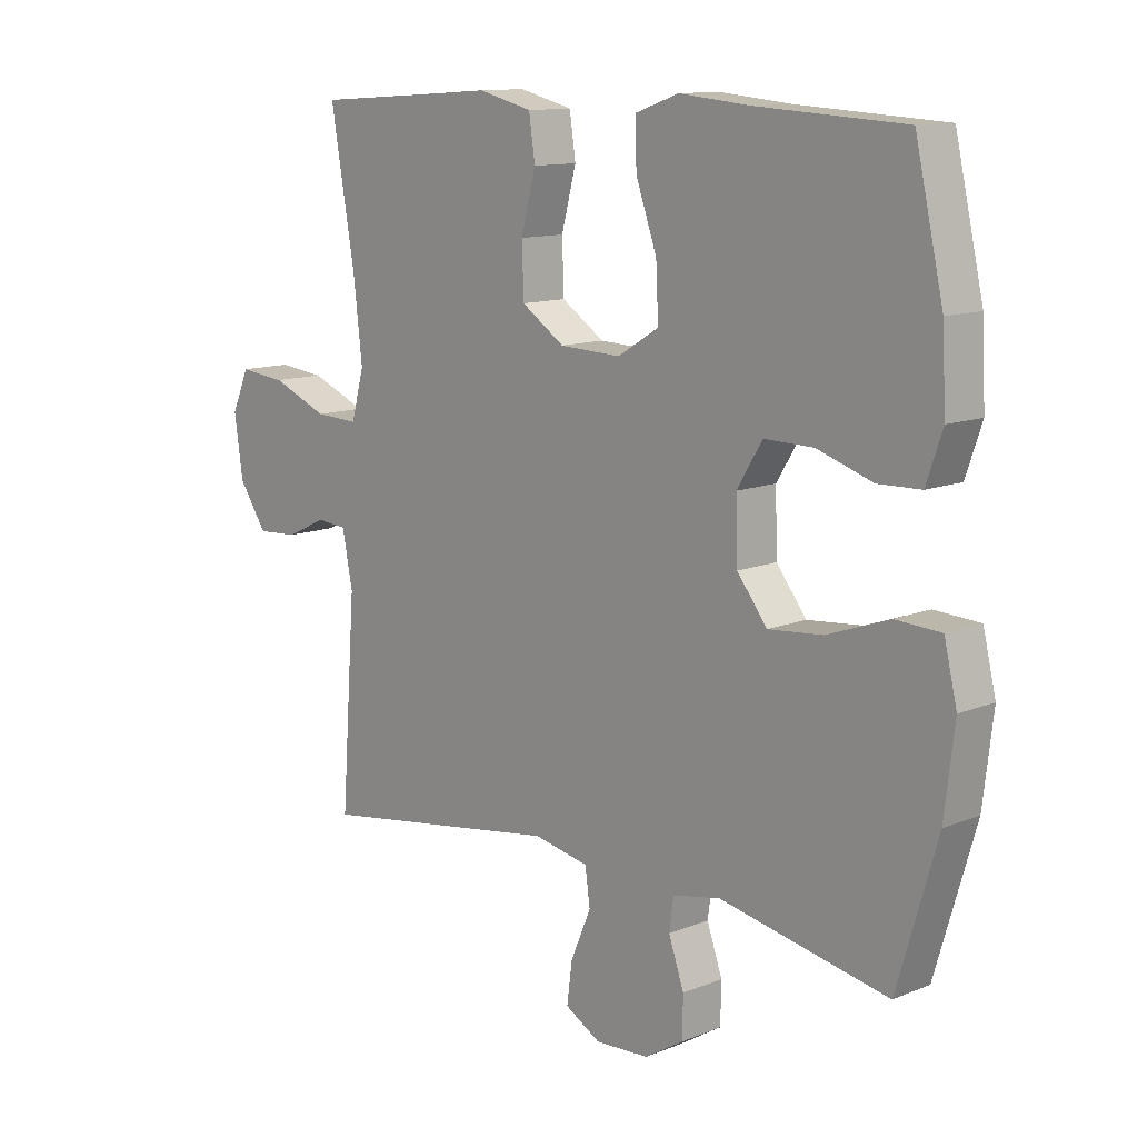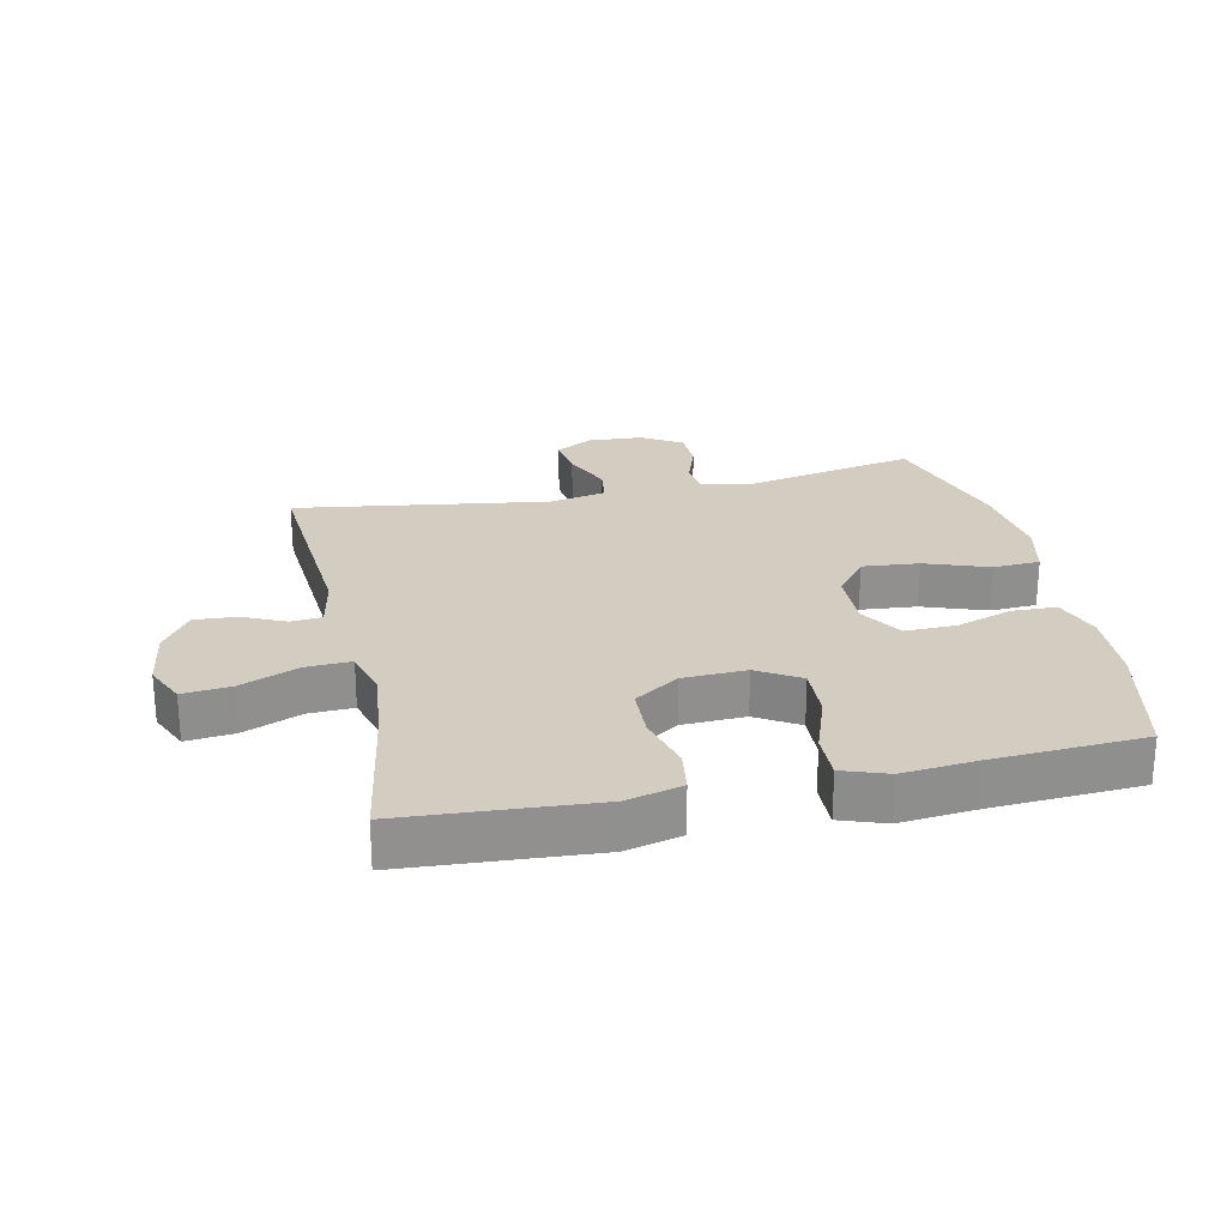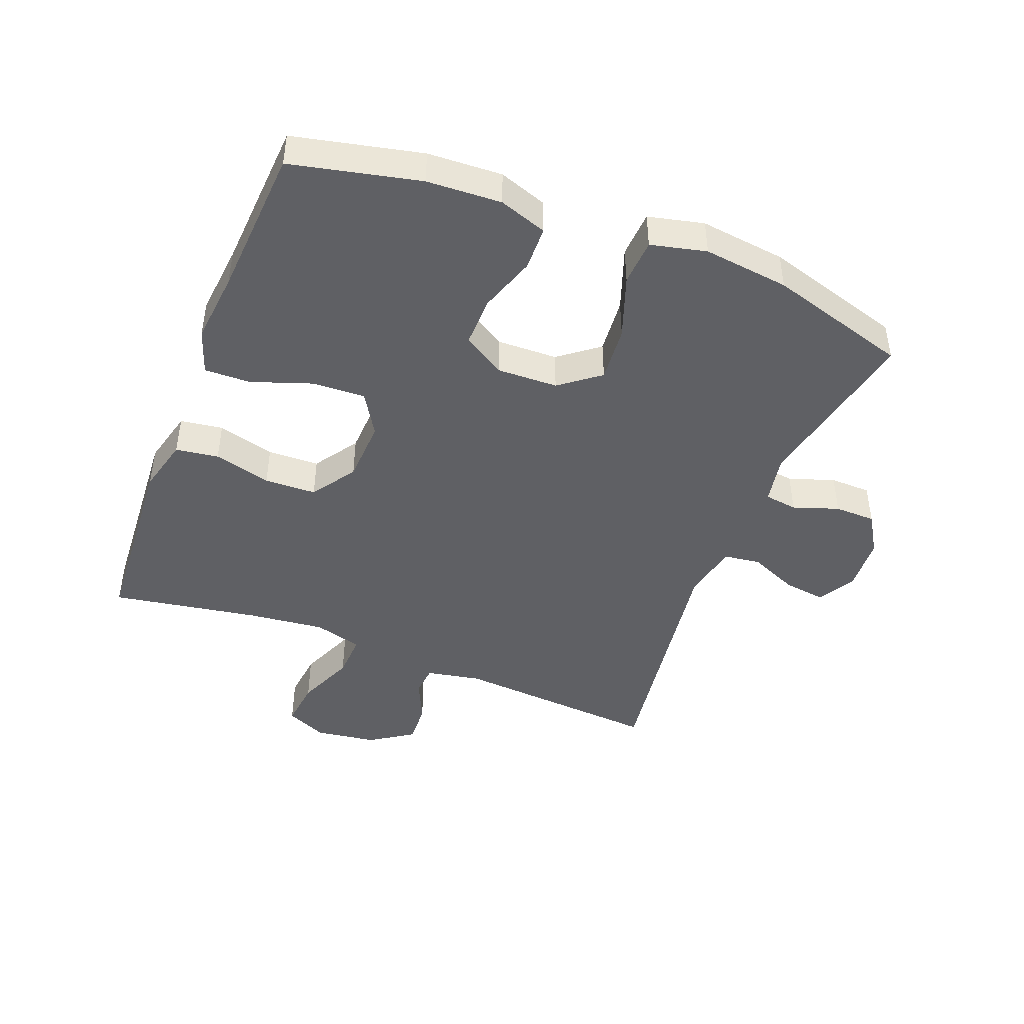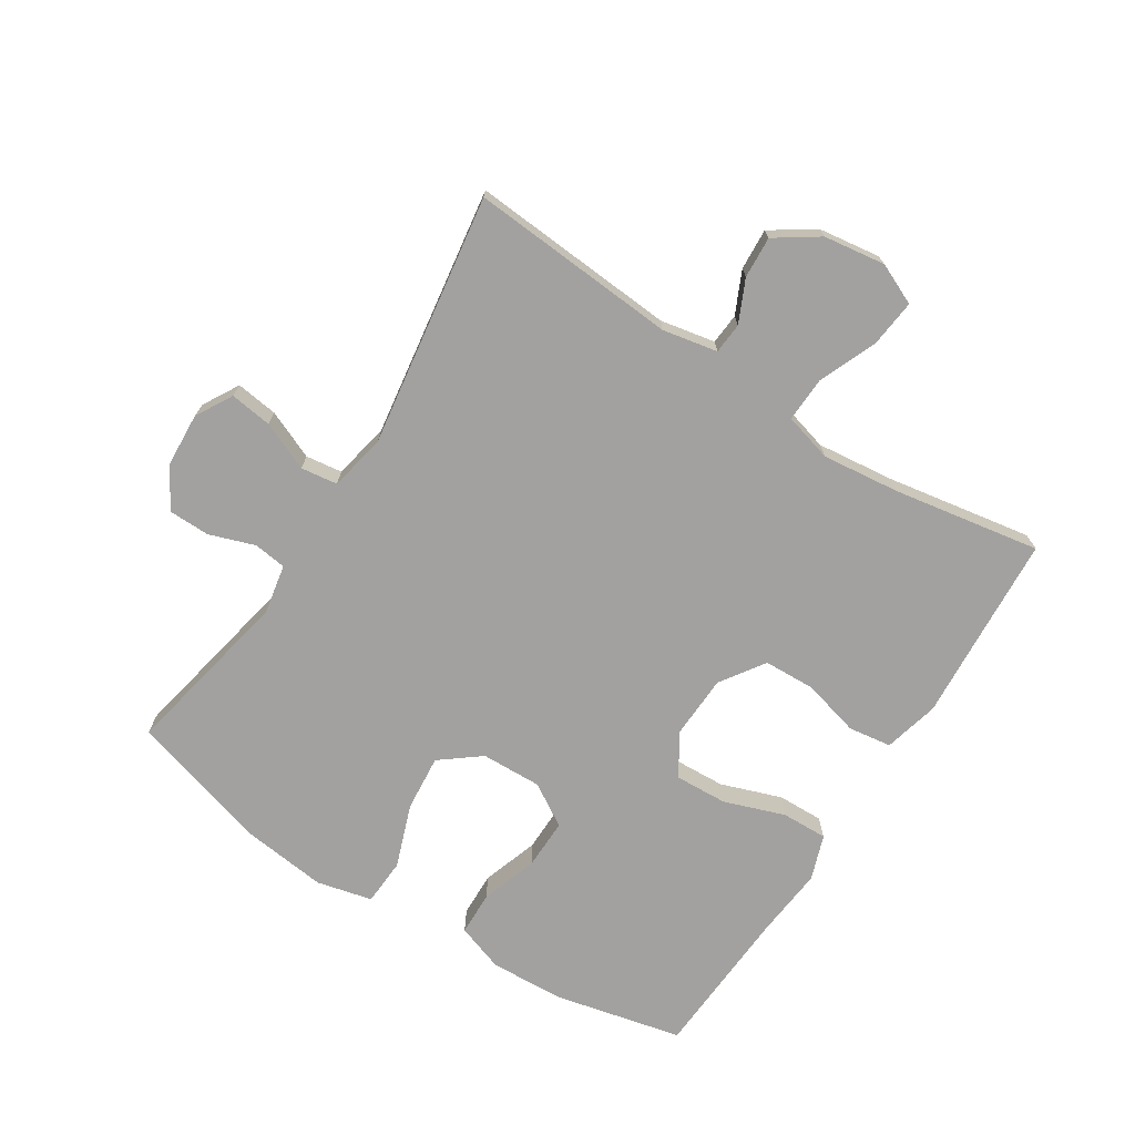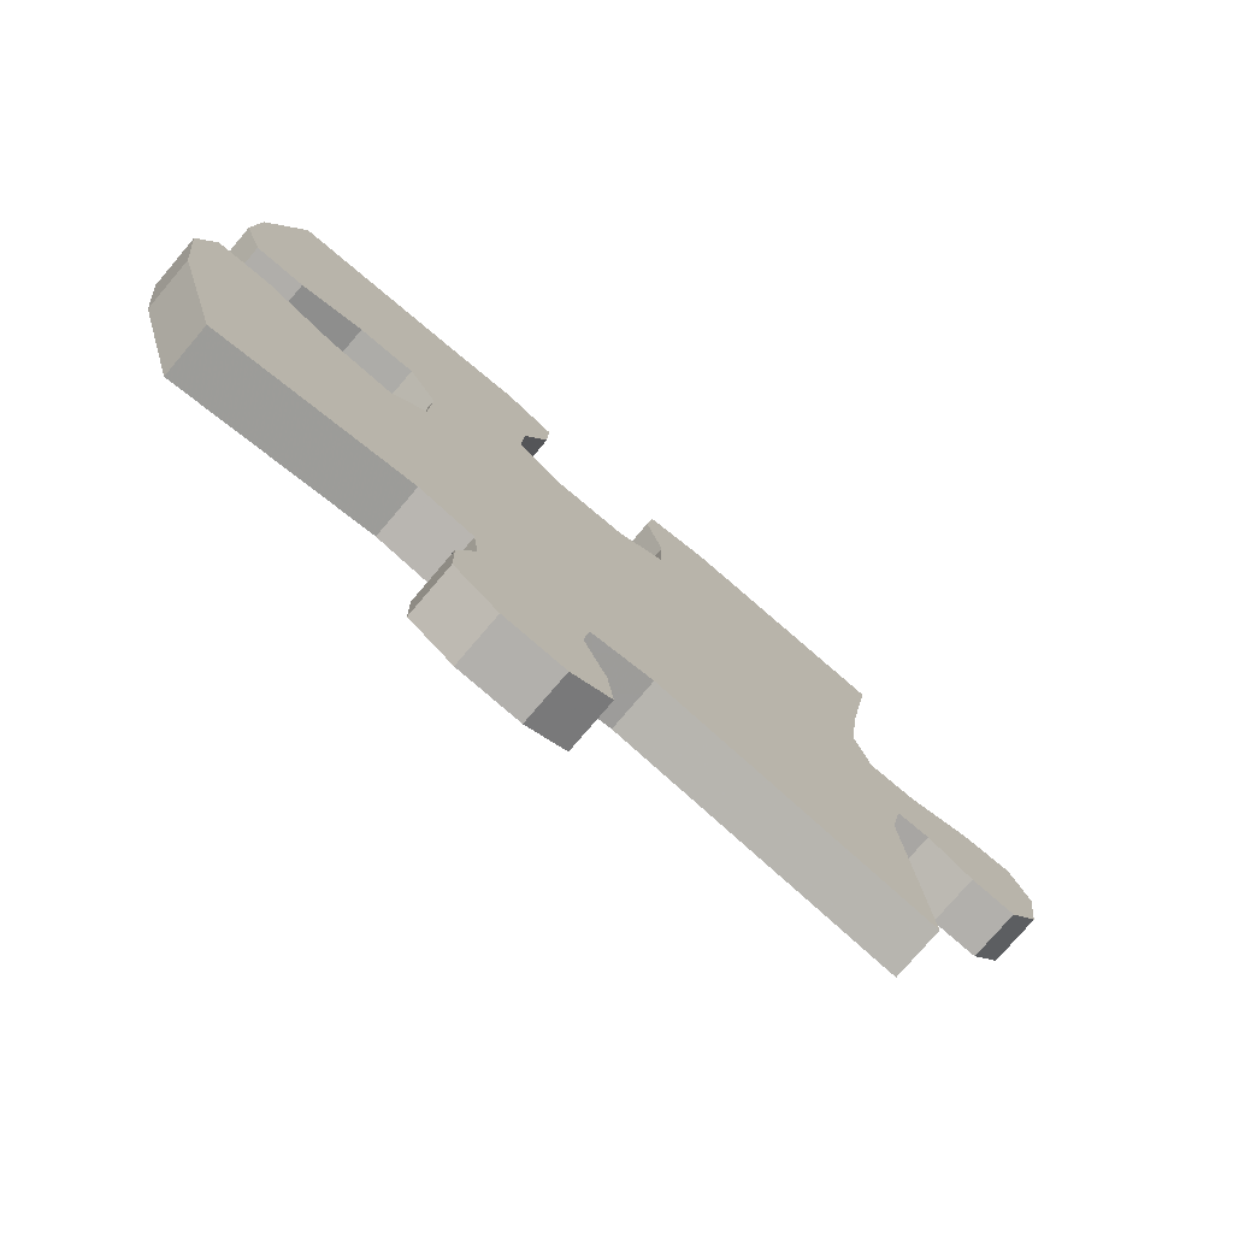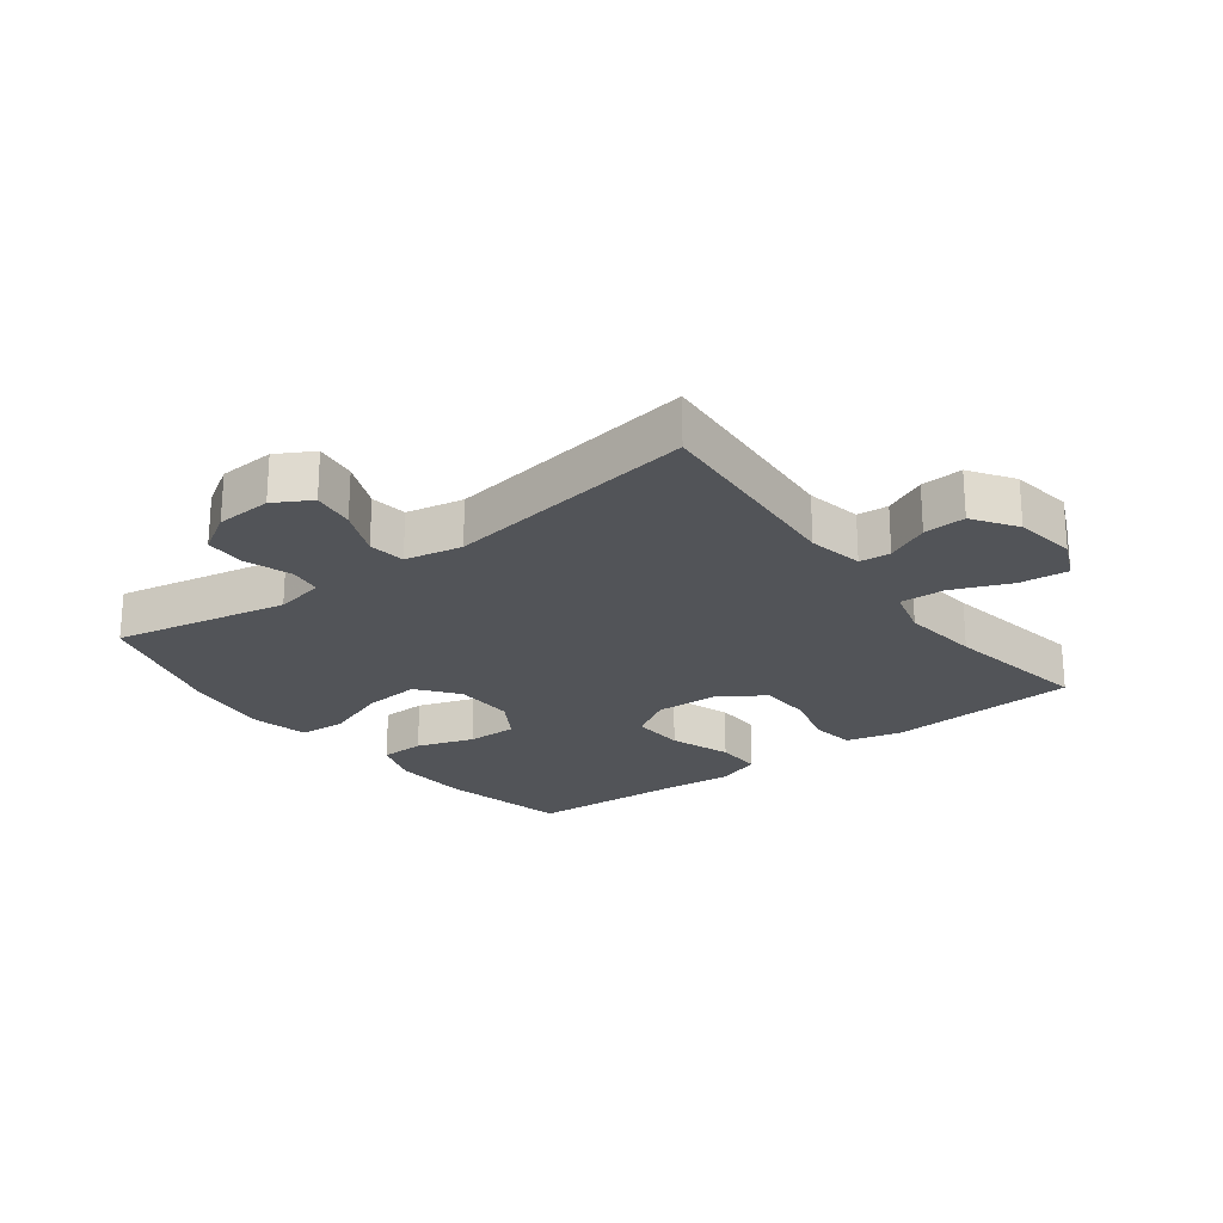
<metadata>
{"format":"obj","ext":"obj","renderer":"f3d","projection":"perspective","resolution":1024,"background":"white","views":[{"elev":12.0,"azim":46.2,"up":"+Z"},{"elev":24.7,"azim":-12.3,"up":"+Y"},{"elev":-44.9,"azim":68.5,"up":"+Y"},{"elev":-72.2,"azim":-122.6,"up":"+Y"},{"elev":-77.0,"azim":139.6,"up":"+Z"},{"elev":-23.3,"azim":-142.9,"up":"+Y"}]}
</metadata>
<code>
v -0.5 0.07 -0.5
v -0.476 0.07 -0.171
v -0.493 0.07 -0.084
v -0.542 0.07 -0.08
v -0.609 0.07 -0.111
v -0.675 0.07 -0.115
v -0.721 0.07 -0.047
v -0.735 0.07 0.051
v -0.706 0.07 0.116
v -0.63 0.07 0.108
v -0.538 0.07 0.07
v -0.467 0.07 0.067
v -0.446 0.07 0.144
v -0.46 0.07 0.267
v -0.5 0.07 0.5
v -0.331 0.07 0.511
v -0.2 0.07 0.52
v -0.112 0.07 0.498
v -0.102 0.07 0.43
v -0.126 0.07 0.339
v -0.123 0.07 0.257
v -0.053 0.07 0.21
v 0.047 0.07 0.206
v 0.114 0.07 0.247
v 0.11 0.07 0.331
v 0.076 0.07 0.427
v 0.074 0.07 0.5
v 0.145 0.07 0.525
v 0.259 0.07 0.514
v 0.5 0.07 0.5
v 0.546 0.07 0.297
v 0.552 0.07 0.179
v 0.526 0.07 0.103
v 0.456 0.07 0.101
v 0.366 0.07 0.131
v 0.286 0.07 0.132
v 0.245 0.07 0.065
v 0.248 0.07 -0.031
v 0.297 0.07 -0.094
v 0.386 0.07 -0.086
v 0.486 0.07 -0.05
v 0.56 0.07 -0.054
v 0.581 0.07 -0.142
v 0.565 0.07 -0.278
v 0.5 0.07 -0.5
v 0.226 0.07 -0.445
v 0.148 0.07 -0.46
v 0.141 0.07 -0.512
v 0.166 0.07 -0.584
v 0.165 0.07 -0.649
v 0.102 0.07 -0.688
v 0.014 0.07 -0.693
v -0.044 0.07 -0.66
v -0.035 0.07 -0.593
v -0.002 0.07 -0.516
v -0.01 0.07 -0.458
v -0.1 0.07 -0.44
v -0.5 0 -0.5
v -0.476 0 -0.171
v -0.493 0 -0.084
v -0.542 0 -0.08
v -0.609 0 -0.111
v -0.675 0 -0.115
v -0.721 0 -0.047
v -0.735 0 0.051
v -0.706 0 0.116
v -0.63 0 0.108
v -0.538 0 0.07
v -0.467 0 0.067
v -0.446 0 0.144
v -0.46 0 0.267
v -0.5 0 0.5
v -0.331 0 0.511
v -0.2 0 0.52
v -0.112 0 0.498
v -0.102 0 0.43
v -0.126 0 0.339
v -0.123 0 0.257
v -0.053 0 0.21
v 0.047 0 0.206
v 0.114 0 0.247
v 0.11 0 0.331
v 0.076 0 0.427
v 0.074 0 0.5
v 0.145 0 0.525
v 0.259 0 0.514
v 0.5 0 0.5
v 0.546 0 0.297
v 0.552 0 0.179
v 0.526 0 0.103
v 0.456 0 0.101
v 0.366 0 0.131
v 0.286 0 0.132
v 0.245 0 0.065
v 0.248 0 -0.031
v 0.297 0 -0.094
v 0.386 0 -0.086
v 0.486 0 -0.05
v 0.56 0 -0.054
v 0.581 0 -0.142
v 0.565 0 -0.278
v 0.5 0 -0.5
v 0.226 0 -0.445
v 0.148 0 -0.46
v 0.141 0 -0.512
v 0.166 0 -0.584
v 0.165 0 -0.649
v 0.102 0 -0.688
v 0.014 0 -0.693
v -0.044 0 -0.66
v -0.035 0 -0.593
v -0.002 0 -0.516
v -0.01 0 -0.458
v -0.1 0 -0.44
f 52 53 54 55
f 50 51 52 55
f 48 49 50 55
f 47 48 55 56
f 46 47 56 57
f 44 45 46
f 43 44 46 57
f 40 41 42 43
f 39 40 43 57
f 32 33 34 35
f 32 35 36
f 29 30 31 32
f 29 32 36
f 28 29 36 37
f 25 26 27 28
f 24 25 28 37
f 17 18 19 20
f 16 17 20 21
f 14 15 16 21
f 13 14 21 22
f 8 9 10 11
f 8 11 12
f 7 8 12
f 4 5 6 7
f 3 4 7 12
f 2 3 12 13
f 38 39 57 1
f 23 24 37 38
f 13 22 23 38
f 1 2 13 38
f 112 111 110 109
f 112 109 108 107
f 112 107 106 105
f 113 112 105 104
f 114 113 104 103
f 103 102 101
f 114 103 101 100
f 100 99 98 97
f 114 100 97 96
f 92 91 90 89
f 93 92 89
f 89 88 87 86
f 93 89 86
f 94 93 86 85
f 85 84 83 82
f 94 85 82 81
f 77 76 75 74
f 78 77 74 73
f 78 73 72 71
f 79 78 71 70
f 68 67 66 65
f 69 68 65
f 69 65 64
f 64 63 62 61
f 69 64 61 60
f 70 69 60 59
f 58 114 96 95
f 95 94 81 80
f 95 80 79 70
f 95 70 59 58
f 1 58 59 2
f 2 59 60 3
f 3 60 61 4
f 4 61 62 5
f 5 62 63 6
f 6 63 64 7
f 7 64 65 8
f 8 65 66 9
f 9 66 67 10
f 10 67 68 11
f 11 68 69 12
f 12 69 70 13
f 13 70 71 14
f 14 71 72 15
f 15 72 73 16
f 16 73 74 17
f 17 74 75 18
f 18 75 76 19
f 19 76 77 20
f 20 77 78 21
f 21 78 79 22
f 22 79 80 23
f 23 80 81 24
f 24 81 82 25
f 25 82 83 26
f 26 83 84 27
f 27 84 85 28
f 28 85 86 29
f 29 86 87 30
f 30 87 88 31
f 31 88 89 32
f 32 89 90 33
f 33 90 91 34
f 34 91 92 35
f 35 92 93 36
f 36 93 94 37
f 37 94 95 38
f 38 95 96 39
f 39 96 97 40
f 40 97 98 41
f 41 98 99 42
f 42 99 100 43
f 43 100 101 44
f 44 101 102 45
f 45 102 103 46
f 46 103 104 47
f 47 104 105 48
f 48 105 106 49
f 49 106 107 50
f 50 107 108 51
f 51 108 109 52
f 52 109 110 53
f 53 110 111 54
f 54 111 112 55
f 55 112 113 56
f 56 113 114 57
f 57 114 58 1

</code>
